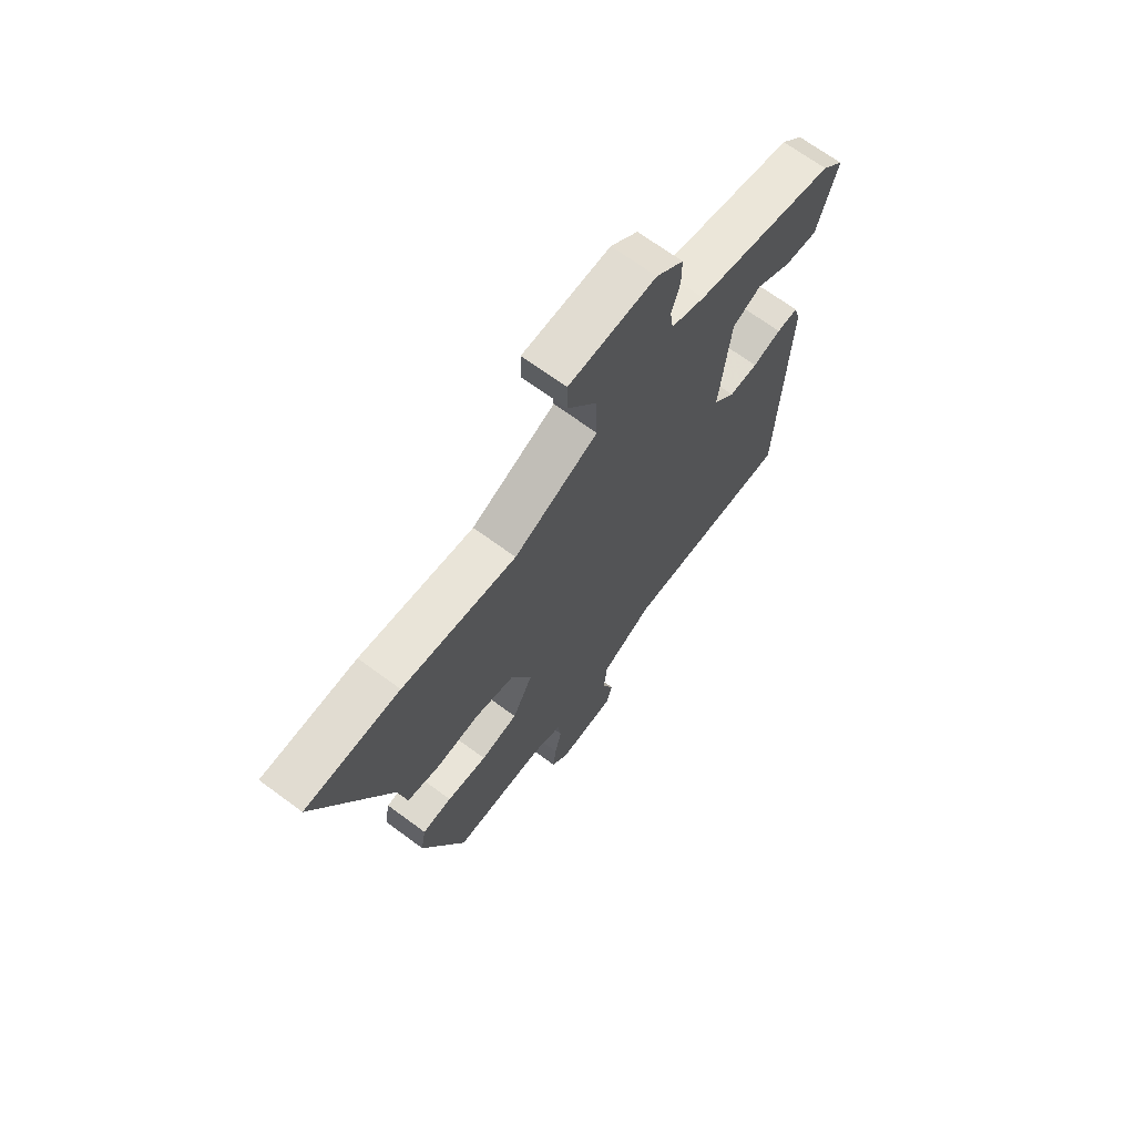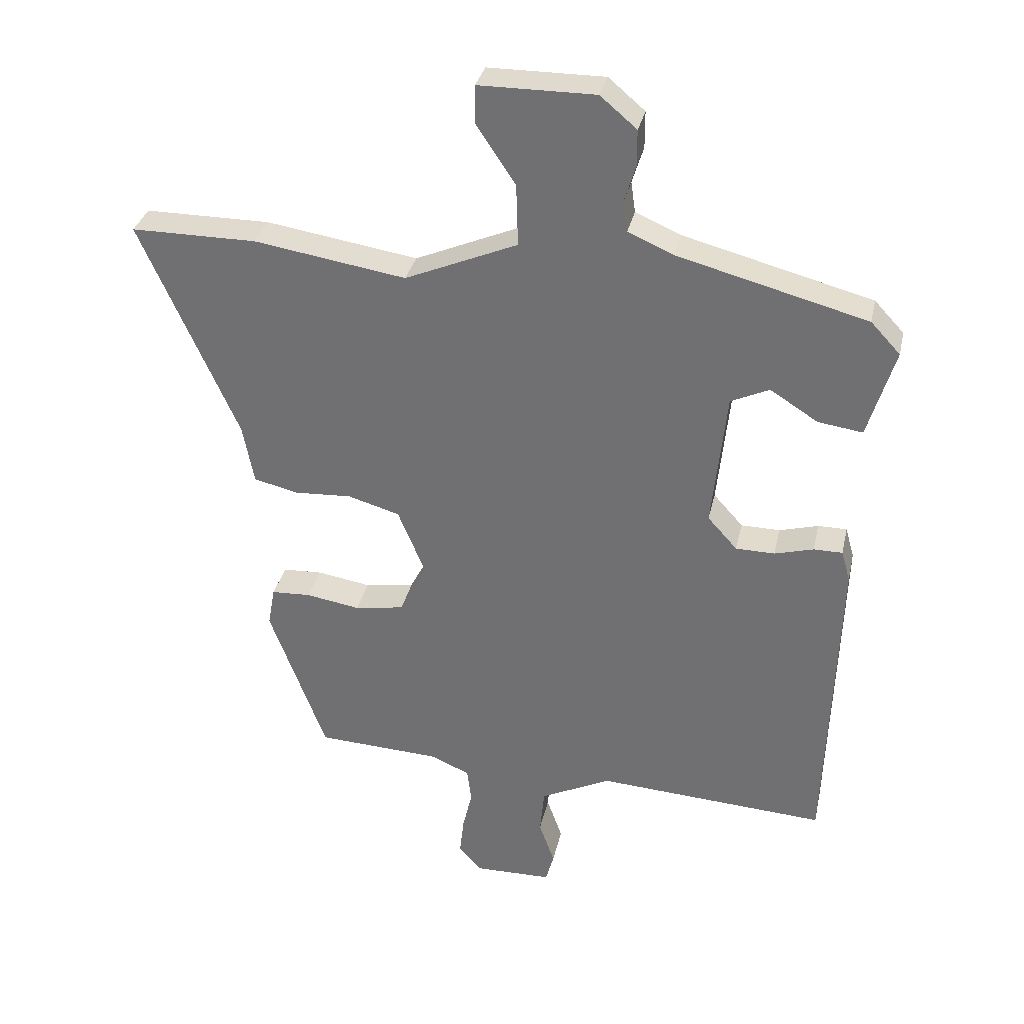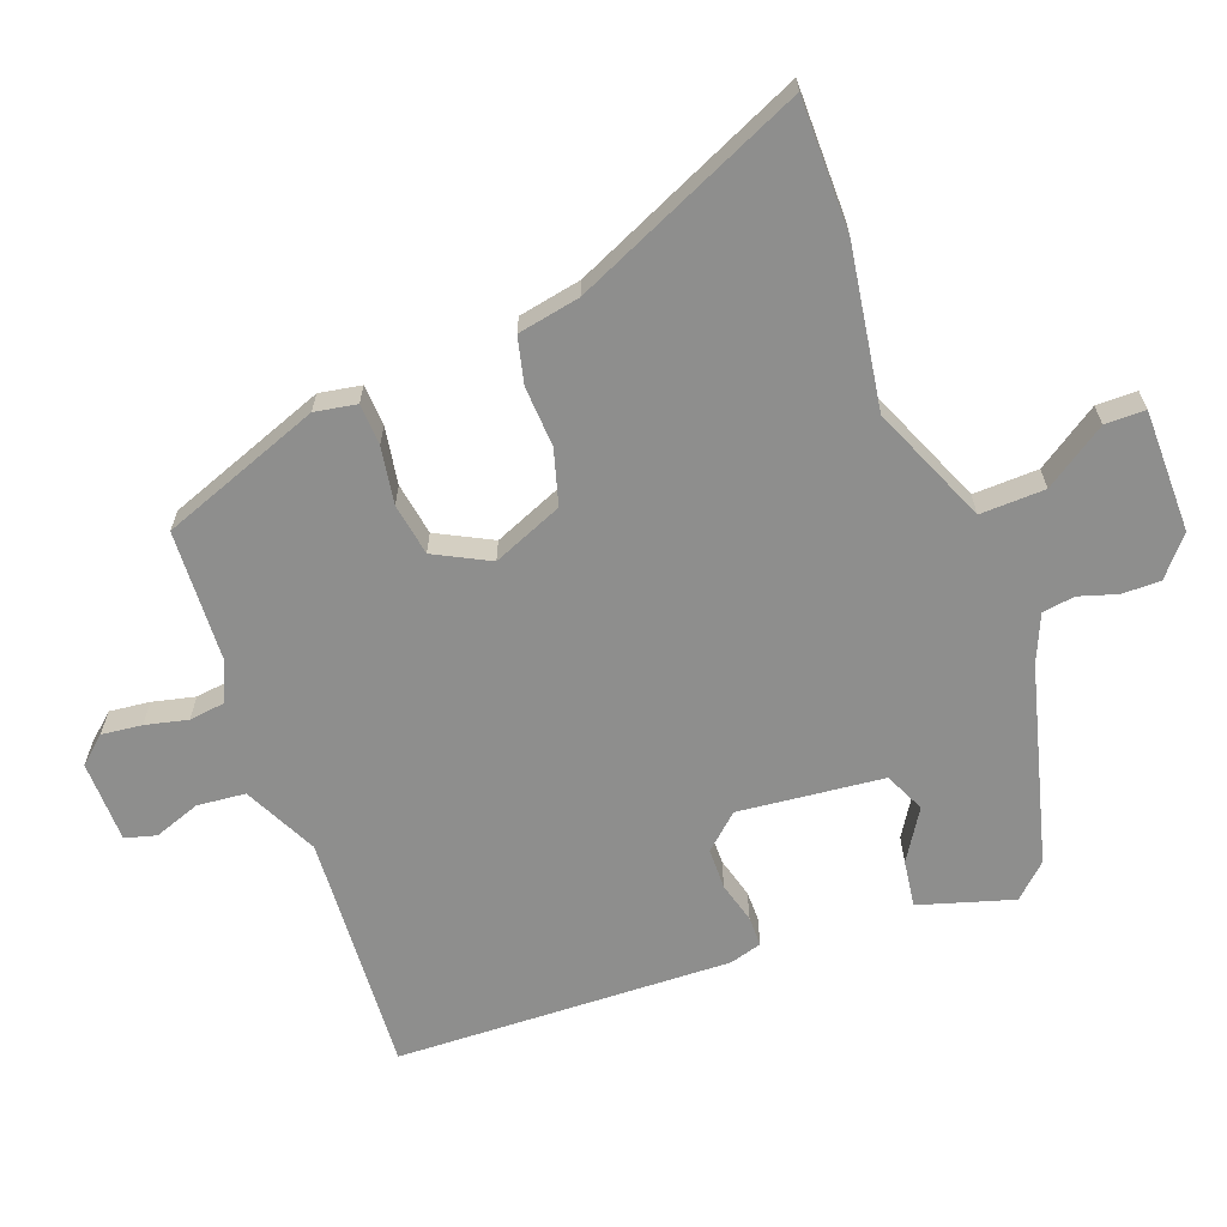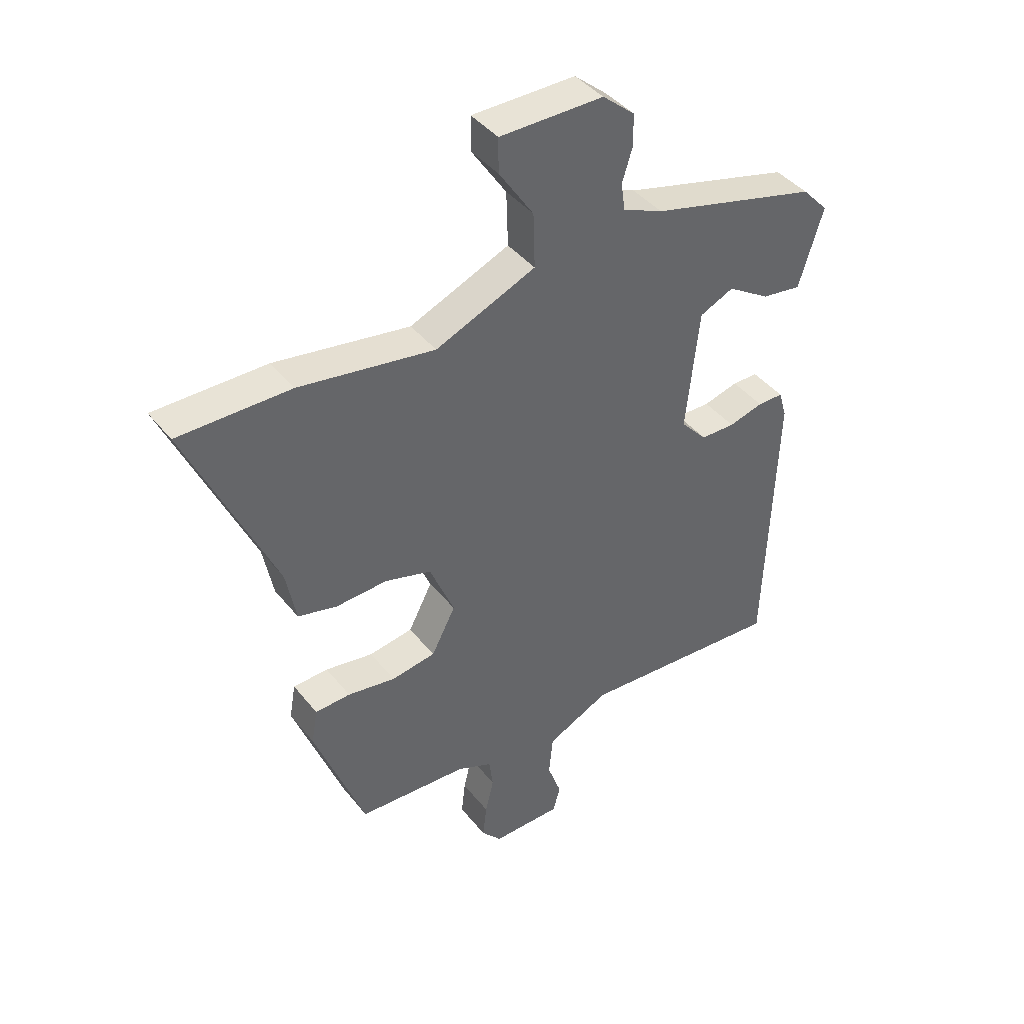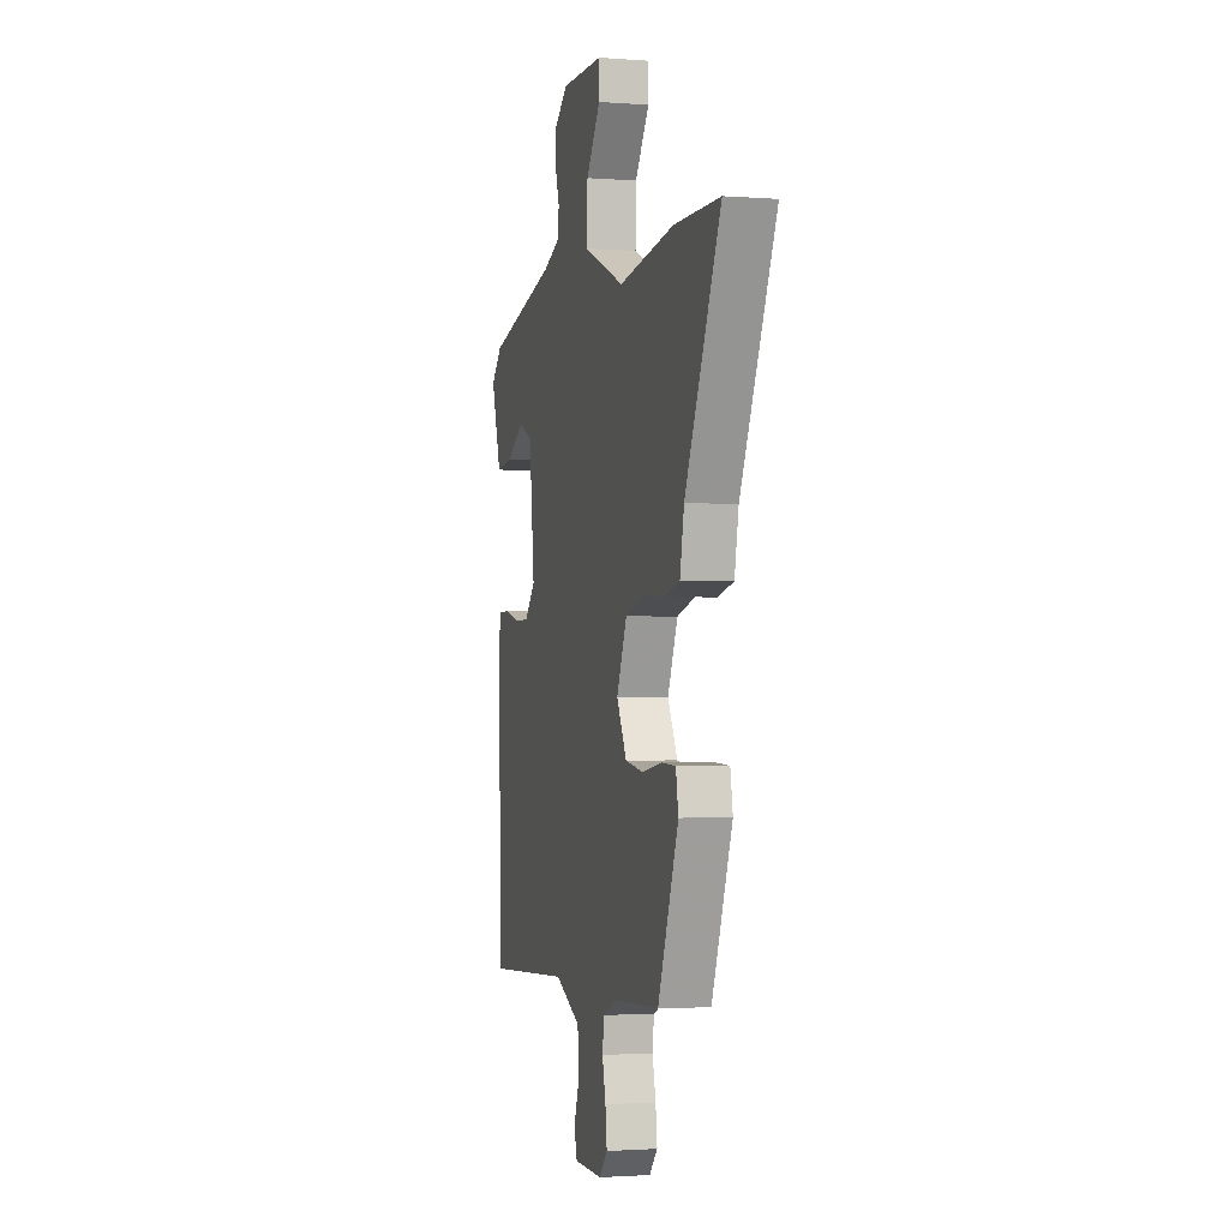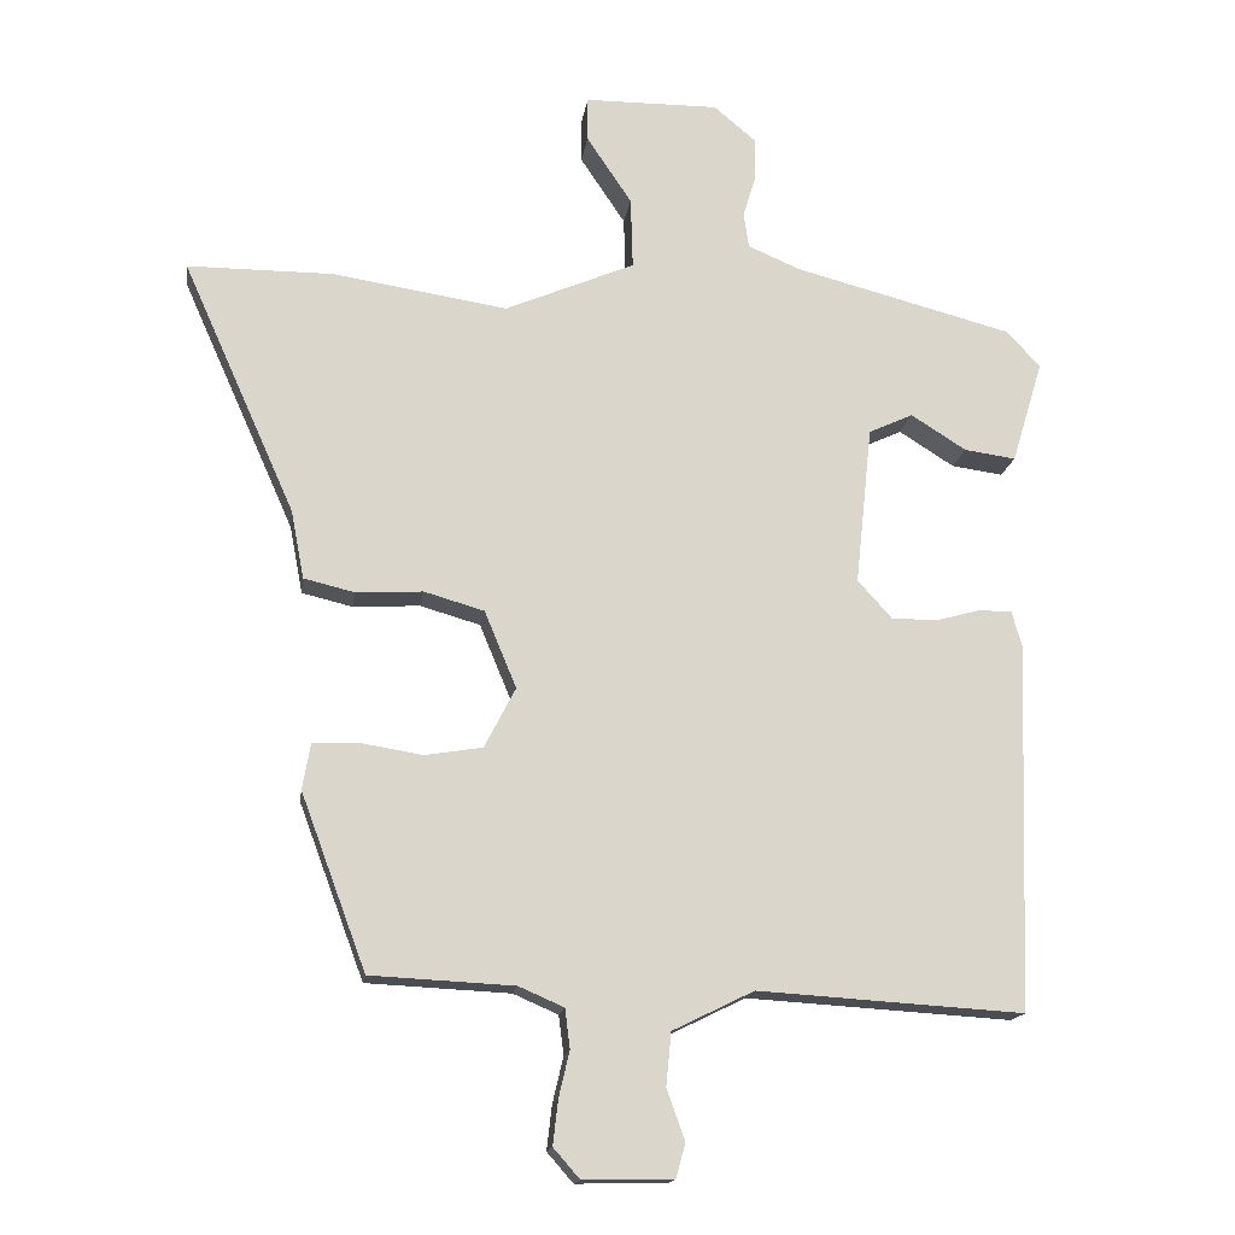
<metadata>
{"format":"obj","ext":"obj","renderer":"f3d","projection":"perspective","resolution":1024,"background":"white","views":[{"elev":69.0,"azim":-53.6,"up":"+Z"},{"elev":32.9,"azim":12.3,"up":"+Z"},{"elev":-64.8,"azim":-69.6,"up":"+Y"},{"elev":41.7,"azim":-35.0,"up":"+Z"},{"elev":-1.8,"azim":-105.3,"up":"+Z"},{"elev":-15.9,"azim":-7.9,"up":"+Z"}]}
</metadata>
<code>
v 0.477 0.07 -0.507
v 0.111 0.07 -0.484
v -0.001 0.07 -0.539
v -0.008 0.07 -0.612
v 0.017 0.07 -0.682
v 0.004 0.07 -0.729
v -0.12 0.07 -0.731
v -0.156 0.07 -0.69
v -0.149 0.07 -0.629
v -0.134 0.07 -0.565
v -0.141 0.07 -0.511
v -0.203 0.07 -0.484
v -0.401 0.07 -0.474
v -0.491 0.07 -0.232
v -0.48 0.07 -0.169
v -0.417 0.07 -0.166
v -0.331 0.07 -0.18
v -0.252 0.07 -0.167
v -0.209 0.07 -0.084
v -0.253 0.07 0.022
v -0.336 0.07 0.046
v -0.428 0.07 0.041
v -0.498 0.07 0.058
v -0.516 0.07 0.152
v -0.671 0.07 0.5
v -0.471 0.07 0.5
v -0.229 0.07 0.462
v -0.05 0.07 0.538
v -0.053 0.07 0.636
v -0.115 0.07 0.729
v -0.115 0.07 0.79
v 0.07 0.07 0.791
v 0.128 0.07 0.742
v 0.128 0.07 0.684
v 0.11 0.07 0.626
v 0.117 0.07 0.577
v 0.189 0.07 0.546
v 0.49 0.07 0.467
v 0.537 0.07 0.417
v 0.494 0.07 0.275
v 0.423 0.07 0.285
v 0.347 0.07 0.333
v 0.286 0.07 0.305
v 0.263 0.07 0.086
v 0.31 0.07 0.034
v 0.372 0.07 0.033
v 0.434 0.07 0.05
v 0.48 0.07 0.05
v 0.494 0.07 0.001
v 0.477 0 -0.507
v 0.111 0 -0.484
v -0.001 0 -0.539
v -0.008 0 -0.612
v 0.017 0 -0.682
v 0.004 0 -0.729
v -0.12 0 -0.731
v -0.156 0 -0.69
v -0.149 0 -0.629
v -0.134 0 -0.565
v -0.141 0 -0.511
v -0.203 0 -0.484
v -0.401 0 -0.474
v -0.491 0 -0.232
v -0.48 0 -0.169
v -0.417 0 -0.166
v -0.331 0 -0.18
v -0.252 0 -0.167
v -0.209 0 -0.084
v -0.253 0 0.022
v -0.336 0 0.046
v -0.428 0 0.041
v -0.498 0 0.058
v -0.516 0 0.152
v -0.671 0 0.5
v -0.471 0 0.5
v -0.229 0 0.462
v -0.05 0 0.538
v -0.053 0 0.636
v -0.115 0 0.729
v -0.115 0 0.79
v 0.07 0 0.791
v 0.128 0 0.742
v 0.128 0 0.684
v 0.11 0 0.626
v 0.117 0 0.577
v 0.189 0 0.546
v 0.49 0 0.467
v 0.537 0 0.417
v 0.494 0 0.275
v 0.423 0 0.285
v 0.347 0 0.333
v 0.286 0 0.305
v 0.263 0 0.086
v 0.31 0 0.034
v 0.372 0 0.033
v 0.434 0 0.05
v 0.48 0 0.05
v 0.494 0 0.001
f 46 47 48 49
f 45 46 49 1
f 44 45 1 2
f 43 44 2 3
f 39 40 41 42
f 37 38 39 42
f 36 37 42 43
f 32 33 34 35
f 32 35 36
f 29 30 31 32
f 28 29 32 36
f 27 28 36 43
f 24 25 26 27
f 21 22 23 24
f 20 21 24 27
f 19 20 27 43
f 14 15 16 17
f 12 13 14 17
f 11 12 17 18
f 7 8 9 10
f 5 6 7 10
f 4 5 10 11
f 3 4 11 18
f 3 18 19 43
f 98 97 96 95
f 50 98 95 94
f 51 50 94 93
f 52 51 93 92
f 91 90 89 88
f 91 88 87 86
f 92 91 86 85
f 84 83 82 81
f 85 84 81
f 81 80 79 78
f 85 81 78 77
f 92 85 77 76
f 76 75 74 73
f 73 72 71 70
f 76 73 70 69
f 92 76 69 68
f 66 65 64 63
f 66 63 62 61
f 67 66 61 60
f 59 58 57 56
f 59 56 55 54
f 60 59 54 53
f 67 60 53 52
f 92 68 67 52
f 1 50 51 2
f 2 51 52 3
f 3 52 53 4
f 4 53 54 5
f 5 54 55 6
f 6 55 56 7
f 7 56 57 8
f 8 57 58 9
f 9 58 59 10
f 10 59 60 11
f 11 60 61 12
f 12 61 62 13
f 13 62 63 14
f 14 63 64 15
f 15 64 65 16
f 16 65 66 17
f 17 66 67 18
f 18 67 68 19
f 19 68 69 20
f 20 69 70 21
f 21 70 71 22
f 22 71 72 23
f 23 72 73 24
f 24 73 74 25
f 25 74 75 26
f 26 75 76 27
f 27 76 77 28
f 28 77 78 29
f 29 78 79 30
f 30 79 80 31
f 31 80 81 32
f 32 81 82 33
f 33 82 83 34
f 34 83 84 35
f 35 84 85 36
f 36 85 86 37
f 37 86 87 38
f 38 87 88 39
f 39 88 89 40
f 40 89 90 41
f 41 90 91 42
f 42 91 92 43
f 43 92 93 44
f 44 93 94 45
f 45 94 95 46
f 46 95 96 47
f 47 96 97 48
f 48 97 98 49
f 49 98 50 1

</code>
